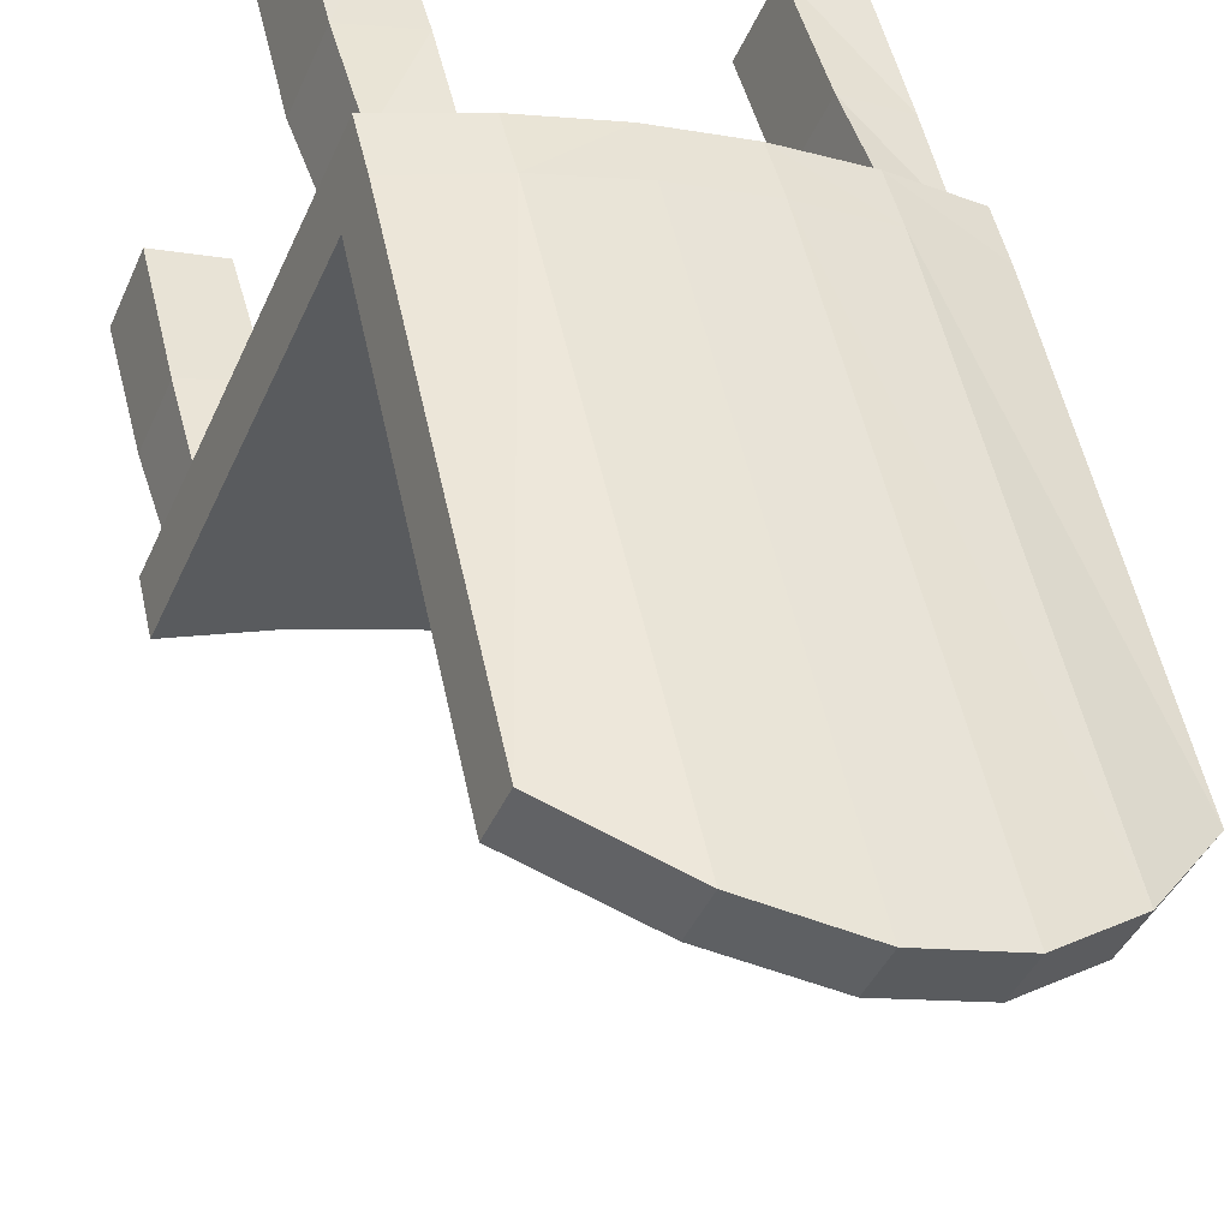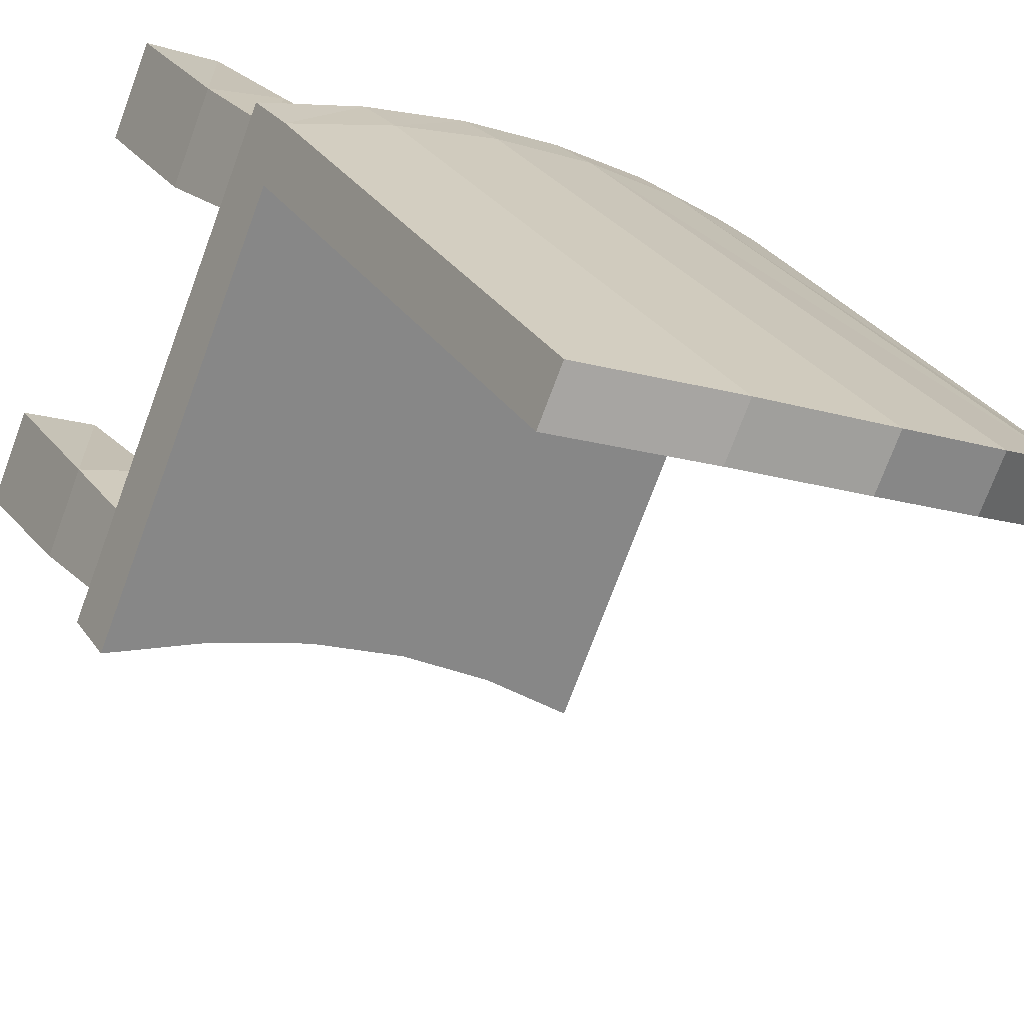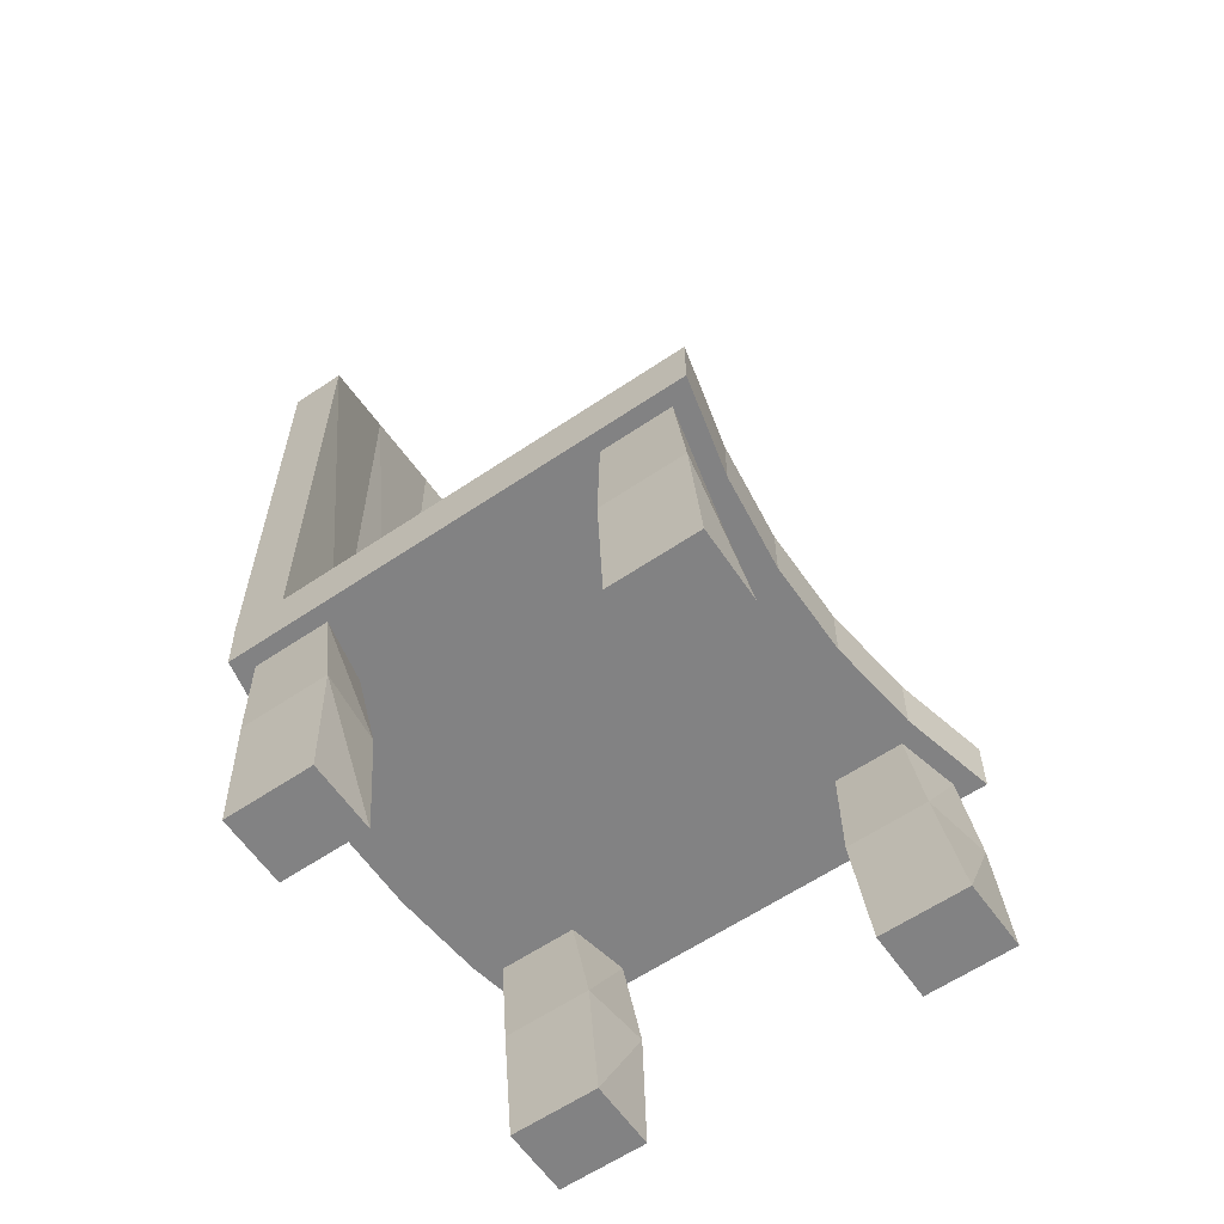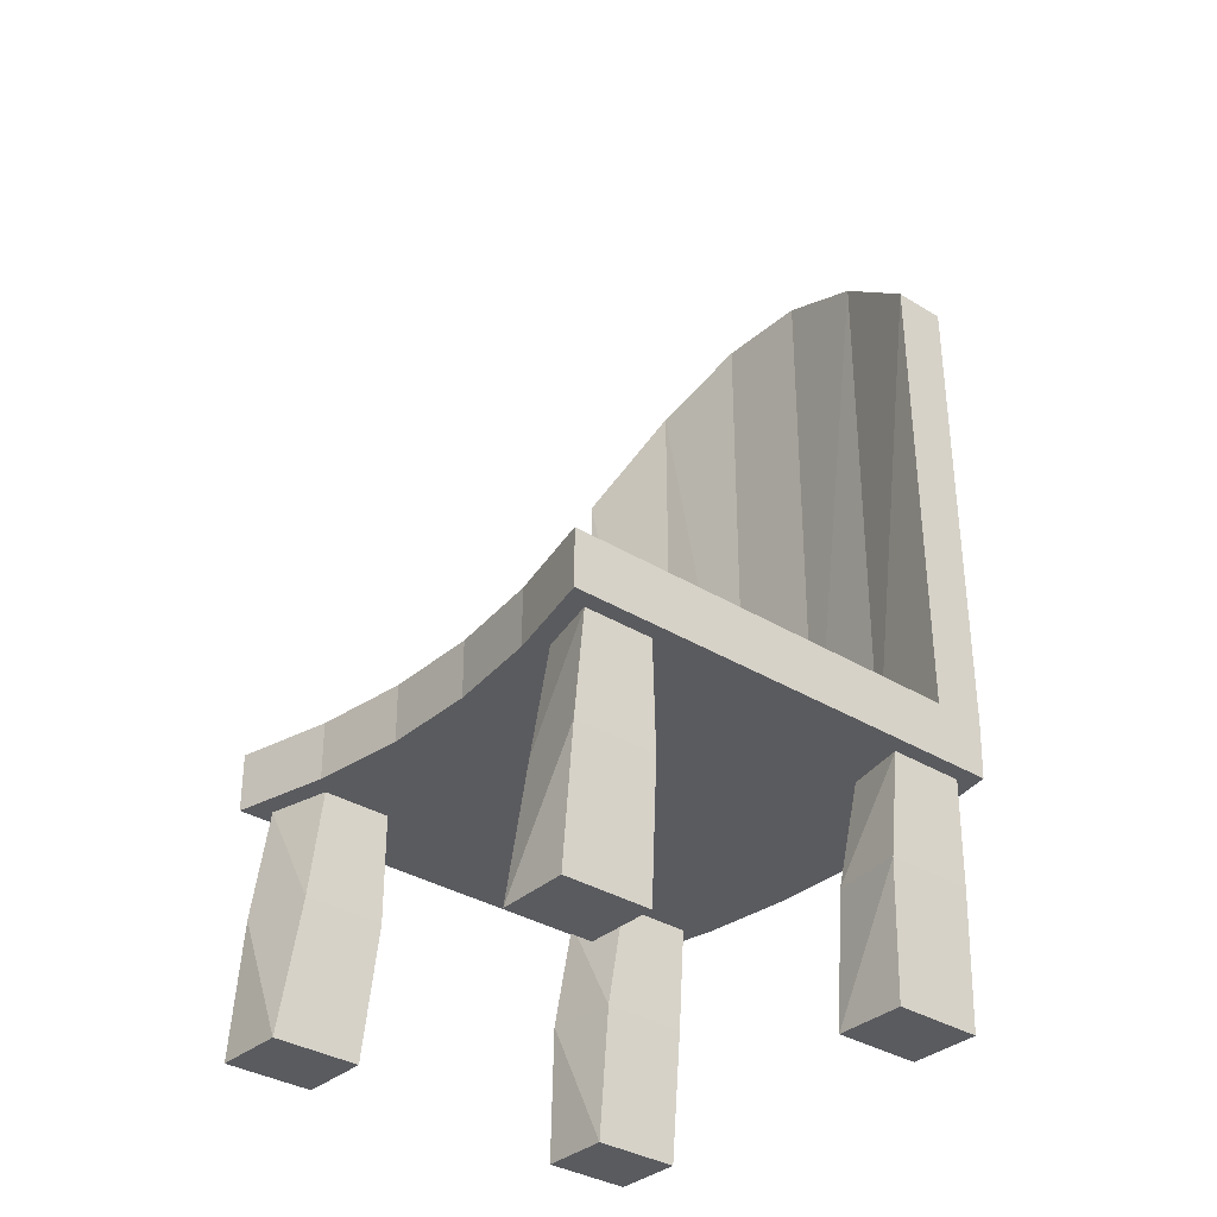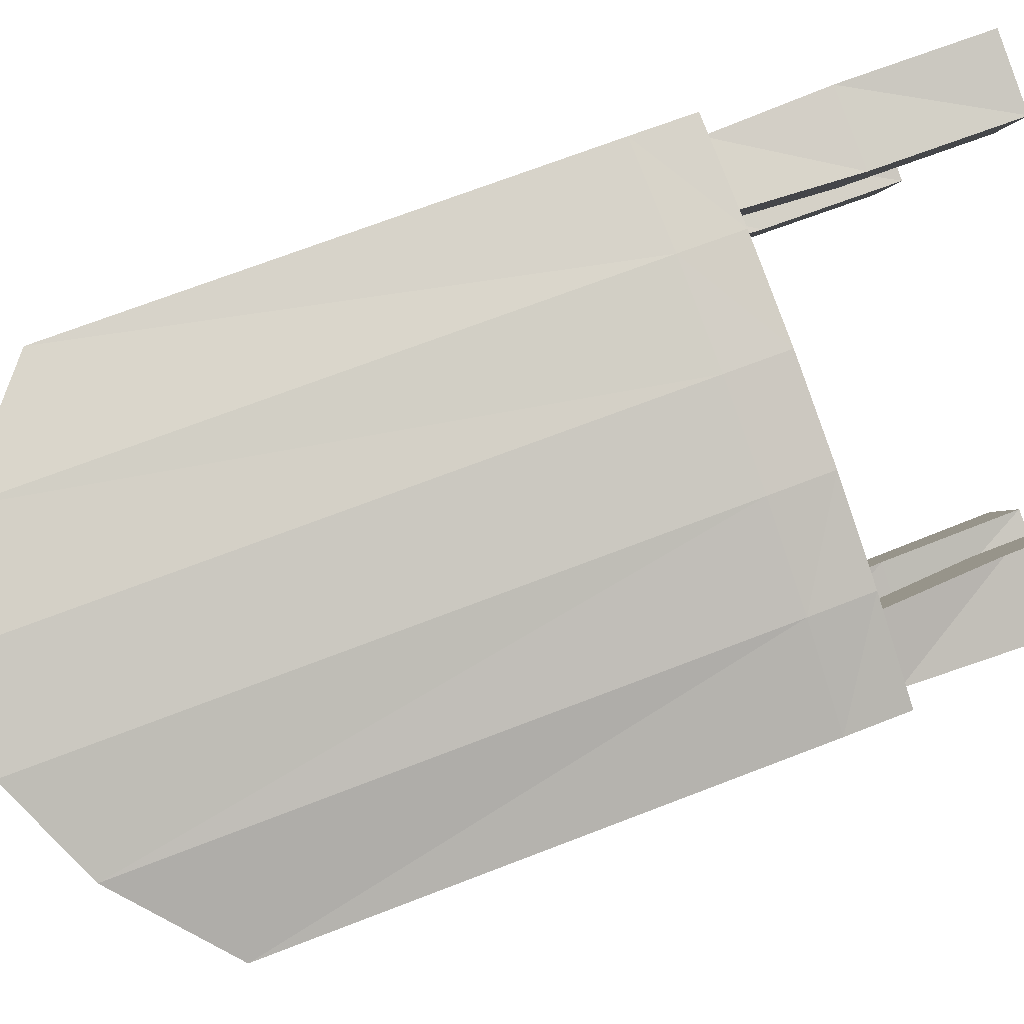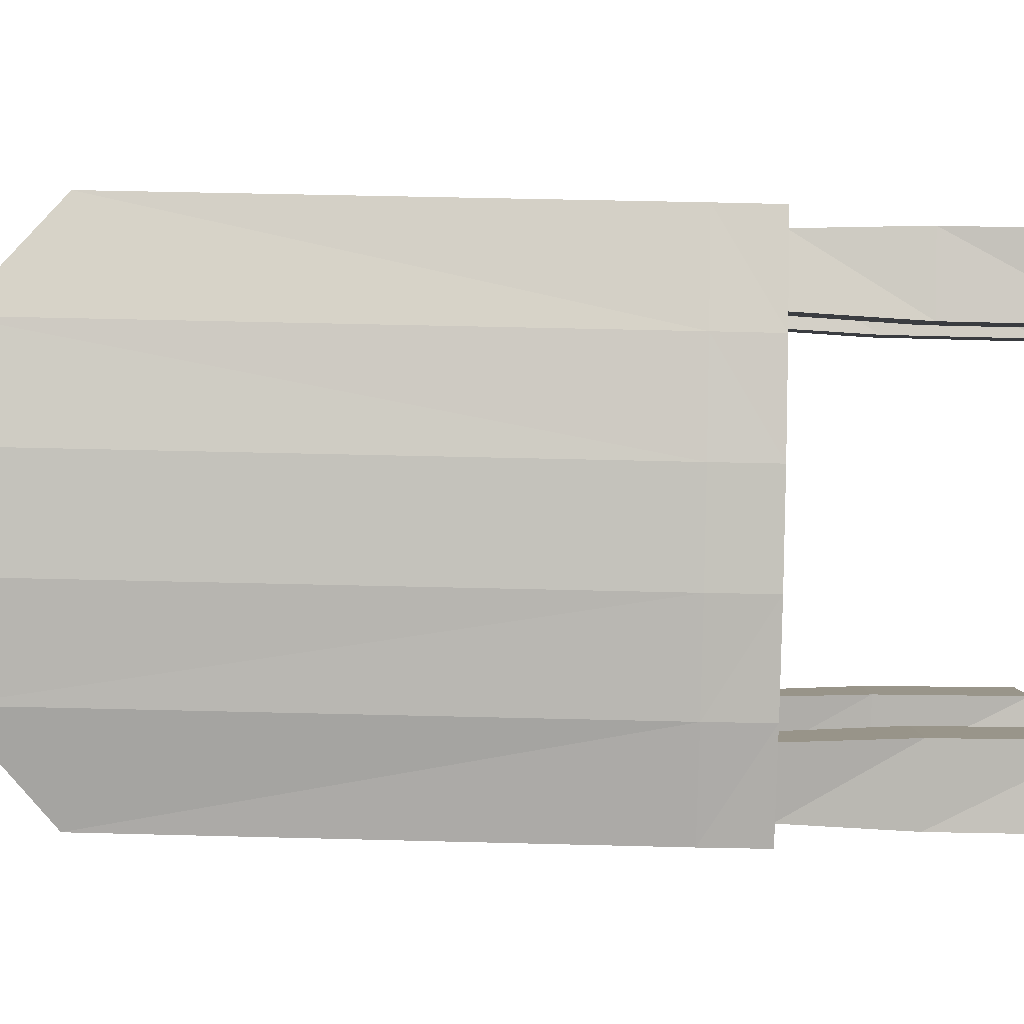
<metadata>
{"format":"obj","ext":"obj","renderer":"f3d","projection":"perspective","resolution":1024,"background":"white","views":[{"elev":53.0,"azim":167.6,"up":"+Z"},{"elev":28.3,"azim":152.8,"up":"+Z"},{"elev":-60.9,"azim":101.7,"up":"+Y"},{"elev":-33.5,"azim":-153.1,"up":"+Y"},{"elev":66.8,"azim":-111.6,"up":"+Z"},{"elev":68.9,"azim":-88.7,"up":"+Z"}]}
</metadata>
<code>
o Cube.009_Cube.030
v -1.226 -11.83 14.61
v -1.227 -11.68 14.62
v -0.7444 -11.83 13.47
v -0.7444 -11.68 13.47
v -0.07453 -11.83 15.1
v -0.07626 -11.68 15.1
v 0.4068 -11.83 13.96
v 0.4068 -11.68 13.96
v -0.8584 -11.83 13.74
v -0.9731 -11.83 14.01
v -1.104 -11.83 14.32
v -1.105 -11.68 14.33
v -0.9737 -11.68 14.01
v -0.8584 -11.68 13.74
v 0.04747 -11.83 14.81
v 0.178 -11.83 14.5
v 0.2927 -11.83 14.23
v 0.2927 -11.68 14.23
v 0.1775 -11.68 14.5
v 0.04578 -11.68 14.81
v 0.1532 -11.83 13.91
v -0.08912 -11.83 13.85
v -0.3194 -11.83 13.75
v -0.5375 -11.83 13.62
v -0.5375 -11.68 13.62
v -0.3194 -11.68 13.75
v -0.08912 -11.68 13.85
v 0.1532 -11.68 13.91
v -1.014 -11.83 14.75
v -0.7936 -11.83 14.87
v -0.5634 -11.83 14.97
v -0.3237 -11.83 15.05
v -0.327 -11.68 15.05
v -0.5675 -11.68 14.98
v -0.7978 -11.68 14.88
v -1.018 -11.68 14.76
v -0.645 -11.68 13.88
v -0.4231 -11.68 14
v -0.1929 -11.68 14.09
v 0.04574 -11.68 14.17
v -0.7543 -11.68 14.14
v -0.5306 -11.68 14.25
v -0.3003 -11.68 14.35
v -0.06359 -11.68 14.43
v -0.8951 -11.68 14.47
v -0.6748 -11.68 14.59
v -0.4446 -11.68 14.69
v -0.2044 -11.68 14.76
v 0.04574 -11.83 14.17
v -0.1929 -11.83 14.09
v -0.4231 -11.83 14
v -0.645 -11.83 13.88
v -0.06215 -11.83 14.43
v -0.2986 -11.83 14.34
v -0.5288 -11.83 14.25
v -0.7528 -11.83 14.13
v -0.2012 -11.83 14.75
v -0.4406 -11.83 14.68
v -0.6709 -11.83 14.58
v -0.8919 -11.83 14.46
v -1.089 -11.83 14.4
v -1.169 -11.83 14.59
v -0.5946 -11.83 13.65
v -0.7291 -11.83 13.55
v 0.2685 -11.83 14.17
v 0.3417 -11.83 14
v -0.2608 -11.83 15.01
v -0.09786 -11.83 15.04
v -0.8022 -11.83 13.72
v -0.01838 -11.83 14.85
v -0.6649 -11.83 13.81
v -0.9522 -11.83 14.49
v 0.1765 -11.83 13.97
v -1.032 -11.83 14.68
v 0.1062 -11.83 14.14
v -0.1811 -11.83 14.82
v -1.083 -12.12 14.35
v -1.174 -12.12 14.57
v -0.5671 -12.12 13.61
v -0.726 -12.12 13.51
v 0.2809 -12.12 14.17
v 0.3671 -12.12 13.97
v -0.2608 -12.12 14.98
v -0.08086 -12.12 15.03
v -0.8122 -12.12 13.71
v 0.01018 -12.12 14.82
v -0.6502 -12.12 13.81
v -0.9183 -12.12 14.45
v 0.1817 -12.12 13.93
v -1.01 -12.12 14.66
v 0.09854 -12.12 14.13
v -0.1696 -12.12 14.76
v -1.08 -12.49 14.35
v -1.17 -12.49 14.56
v -0.5443 -12.49 13.56
v -0.7153 -12.49 13.48
v 0.287 -12.49 14.16
v 0.3778 -12.49 13.94
v -0.2494 -12.49 14.95
v -0.07727 -12.49 15.02
v -0.8061 -12.49 13.7
v 0.01353 -12.49 14.81
v -0.6341 -12.49 13.77
v -0.9074 -12.49 14.42
v 0.2044 -12.49 13.87
v -0.9982 -12.49 14.63
v 0.1147 -12.49 14.09
v -0.1586 -12.49 14.74
v -1.172 -11.83 14.48
v -0.02233 -11.68 14.97
v -1.173 -11.68 14.49
v -0.02046 -11.83 14.97
v -0.2745 -11.68 14.93
v -0.5161 -11.68 14.86
v -0.7463 -11.68 14.76
v -0.9652 -11.68 14.64
v -0.9617 -11.83 14.63
v -0.7417 -11.83 14.75
v -0.5115 -11.83 14.85
v -0.271 -11.83 14.92
v -1.133 -11.83 14.5
v -0.06237 -11.83 14.96
v -0.9968 -11.83 14.6
v -0.2257 -11.83 14.93
v -1.133 -12.12 14.47
v -0.03971 -12.12 14.93
v -0.9688 -12.12 14.56
v -0.2201 -12.12 14.88
v -1.129 -12.49 14.46
v -0.03569 -12.49 14.92
v -0.9566 -12.49 14.54
v -0.2079 -12.49 14.85
v -0.01506 -10.44 14.96
v -0.06955 -10.44 15.09
v -1.016 -10.23 14.76
v -1.221 -10.44 14.6
v -0.3252 -10.23 15.05
v -0.5675 -10.12 14.98
v -0.7978 -10.12 14.88
v -0.2726 -10.23 14.92
v -0.5161 -10.12 14.86
v -0.7463 -10.12 14.76
v -0.9633 -10.23 14.63
v -1.166 -10.44 14.47
f 14 3 9
f 28 7 21
f 110 5 112
f 29 2 1
f 17 66 7
f 34 137 138
f 25 14 37
f 37 13 41
f 41 12 45
f 1 74 29
f 49 16 53
f 53 15 57
f 8 17 7
f 18 16 17
f 19 15 16
f 109 12 11
f 11 13 10
f 10 14 9
f 56 11 10
f 55 60 56
f 54 59 55
f 54 57 58
f 52 10 9
f 51 56 52
f 50 55 51
f 50 53 54
f 60 61 11
f 23 52 24
f 22 51 23
f 22 49 50
f 44 20 19
f 43 48 44
f 42 47 43
f 42 45 46
f 40 19 18
f 39 44 40
f 38 43 39
f 38 41 42
f 28 18 8
f 27 40 28
f 26 39 27
f 26 37 38
f 110 134 6
f 113 133 110
f 36 136 2
f 33 134 137
f 21 66 73
f 118 29 117
f 119 30 118
f 119 32 31
f 6 32 5
f 33 31 32
f 34 30 31
f 30 36 29
f 4 24 3
f 25 23 24
f 26 22 23
f 27 21 22
f 68 83 84
f 65 91 81
f 66 81 82
f 62 90 74
f 109 61 121
f 117 74 123
f 5 67 68
f 24 71 63
f 112 68 122
f 120 76 124
f 24 64 3
f 9 64 69
f 9 71 52
f 17 75 65
f 57 70 76
f 21 75 49
f 92 132 128
f 77 129 125
f 77 104 93
f 127 106 131
f 70 92 76
f 64 85 69
f 63 87 79
f 122 84 126
f 73 91 75
f 69 87 71
f 123 90 127
f 61 88 77
f 61 125 121
f 76 128 124
f 66 89 73
f 64 79 80
f 130 99 132
f 105 97 107
f 95 101 96
f 131 94 129
f 82 105 89
f 80 95 96
f 78 106 90
f 82 97 98
f 81 107 97
f 84 99 100
f 86 108 92
f 80 101 85
f 79 103 95
f 126 100 130
f 89 107 91
f 85 103 87
f 86 130 102
f 104 129 93
f 102 132 108
f 124 83 67
f 121 78 62
f 72 127 88
f 70 126 86
f 88 131 104
f 125 94 78
f 128 99 83
f 120 67 32
f 112 70 15
f 117 72 60
f 109 62 1
f 58 120 119
f 58 118 59
f 59 117 60
f 46 116 115
f 46 114 47
f 47 113 48
f 48 110 20
f 1 111 109
f 45 111 116
f 20 112 15
f 143 136 135
f 140 134 133
f 141 137 140
f 142 138 141
f 142 135 139
f 115 143 142
f 34 139 35
f 115 141 114
f 116 144 143
f 111 136 144
f 114 140 113
f 35 135 36
f 14 4 3
f 28 8 7
f 110 6 5
f 29 36 2
f 17 65 66
f 34 33 137
f 25 4 14
f 37 14 13
f 41 13 12
f 1 62 74
f 49 17 16
f 53 16 15
f 8 18 17
f 18 19 16
f 19 20 15
f 109 111 12
f 11 12 13
f 10 13 14
f 56 60 11
f 55 59 60
f 54 58 59
f 54 53 57
f 52 56 10
f 51 55 56
f 50 54 55
f 50 49 53
f 60 72 61
f 23 51 52
f 22 50 51
f 22 21 49
f 44 48 20
f 43 47 48
f 42 46 47
f 42 41 45
f 40 44 19
f 39 43 44
f 38 42 43
f 38 37 41
f 28 40 18
f 27 39 40
f 26 38 39
f 26 25 37
f 110 133 134
f 113 140 133
f 36 135 136
f 33 6 134
f 21 7 66
f 118 30 29
f 119 31 30
f 119 120 32
f 6 33 32
f 33 34 31
f 34 35 30
f 30 35 36
f 4 25 24
f 25 26 23
f 26 27 22
f 27 28 21
f 68 67 83
f 65 75 91
f 66 65 81
f 62 78 90
f 109 11 61
f 117 29 74
f 5 32 67
f 24 52 71
f 112 5 68
f 120 57 76
f 24 63 64
f 9 3 64
f 9 69 71
f 17 49 75
f 57 15 70
f 21 73 75
f 92 108 132
f 77 93 129
f 77 88 104
f 127 90 106
f 70 86 92
f 64 80 85
f 63 71 87
f 122 68 84
f 73 89 91
f 69 85 87
f 123 74 90
f 61 72 88
f 61 77 125
f 76 92 128
f 66 82 89
f 64 63 79
f 130 100 99
f 105 98 97
f 95 103 101
f 131 106 94
f 82 98 105
f 80 79 95
f 78 94 106
f 82 81 97
f 81 91 107
f 84 83 99
f 86 102 108
f 80 96 101
f 79 87 103
f 126 84 100
f 89 105 107
f 85 101 103
f 86 126 130
f 104 131 129
f 102 130 132
f 124 128 83
f 121 125 78
f 72 123 127
f 70 122 126
f 88 127 131
f 125 129 94
f 128 132 99
f 120 124 67
f 112 122 70
f 117 123 72
f 109 121 62
f 58 57 120
f 58 119 118
f 59 118 117
f 46 45 116
f 46 115 114
f 47 114 113
f 48 113 110
f 1 2 111
f 45 12 111
f 20 110 112
f 143 144 136
f 140 137 134
f 141 138 137
f 142 139 138
f 142 143 135
f 115 116 143
f 34 138 139
f 115 142 141
f 116 111 144
f 111 2 136
f 114 141 140
f 35 139 135

</code>
